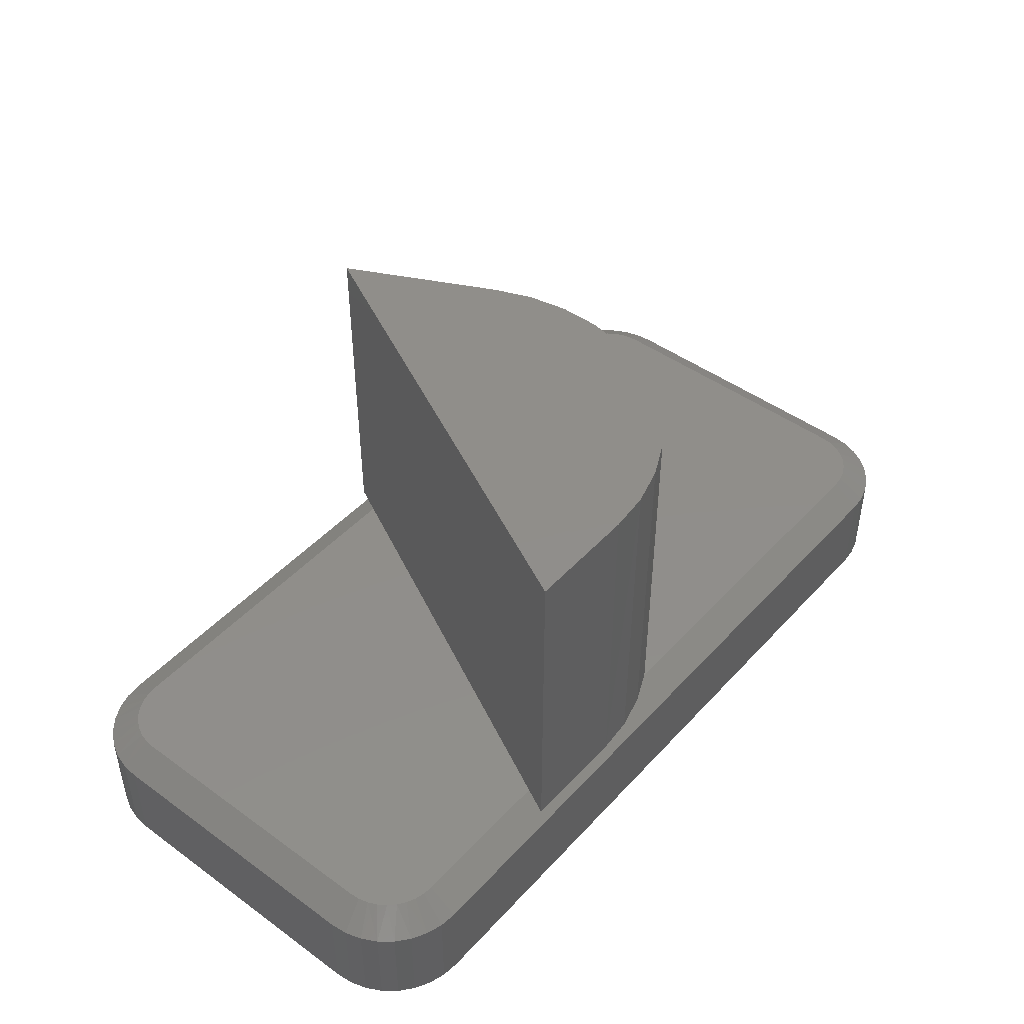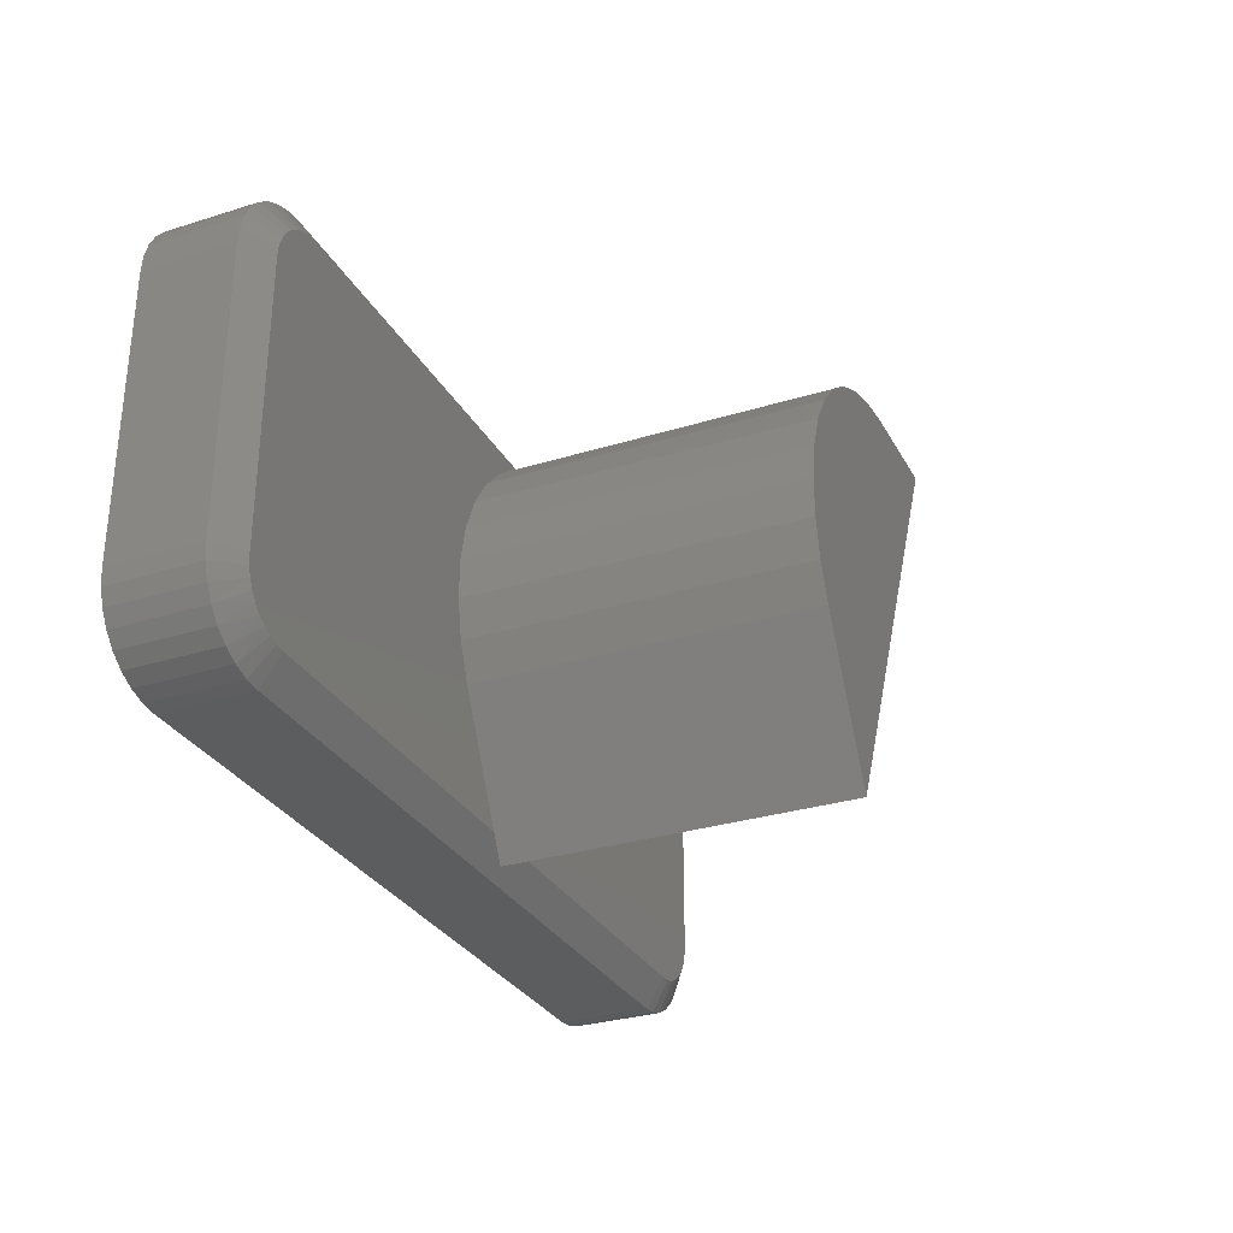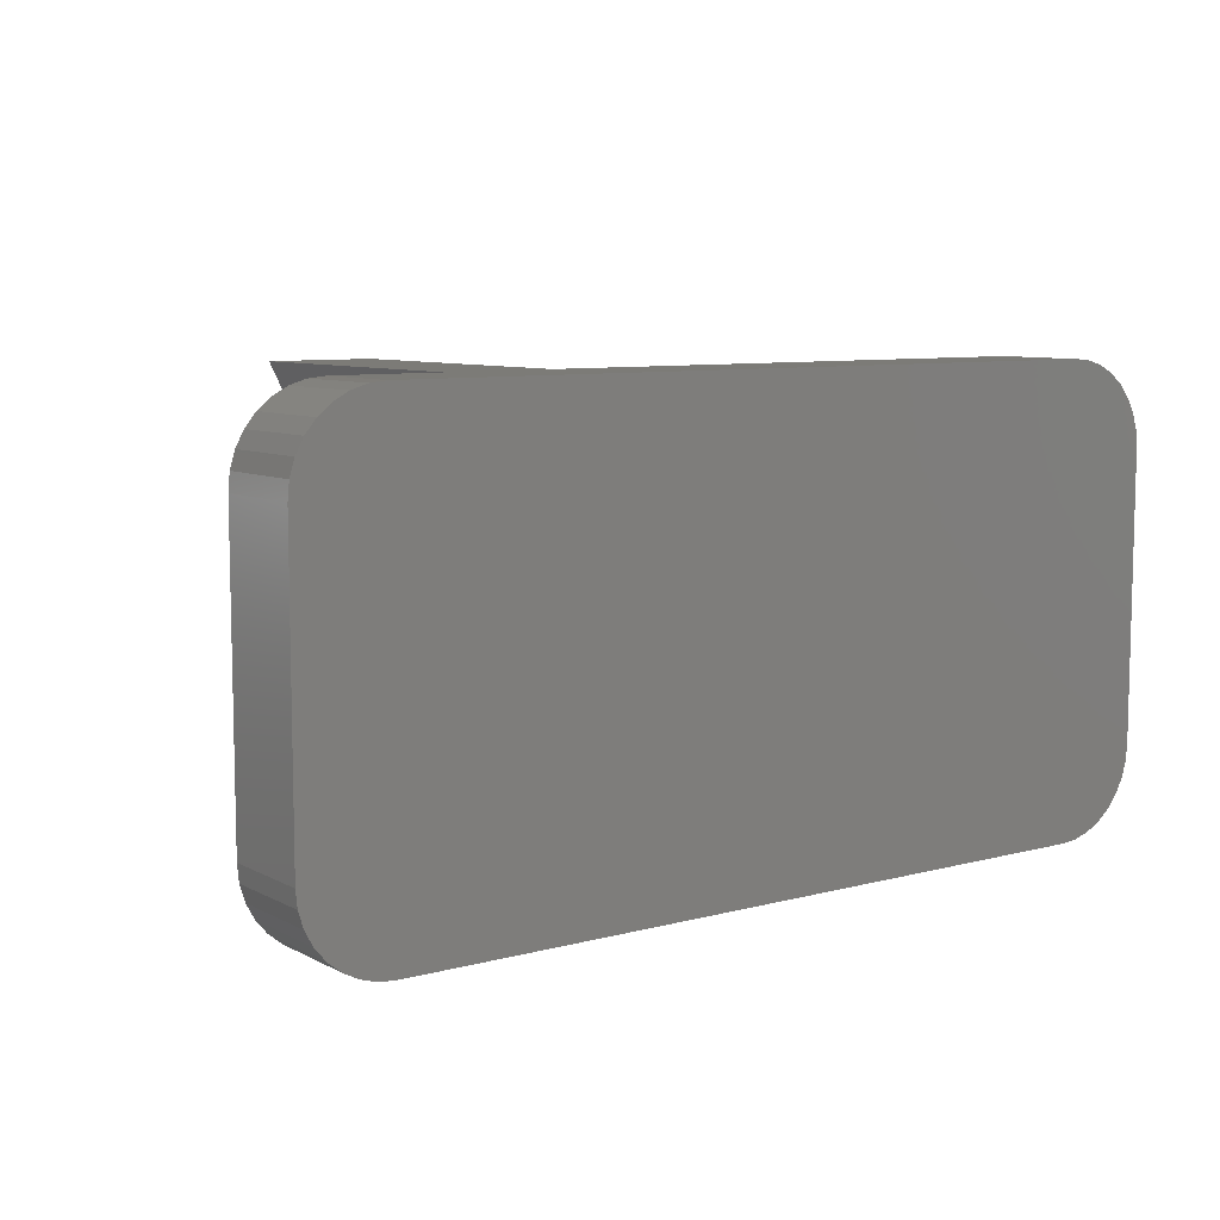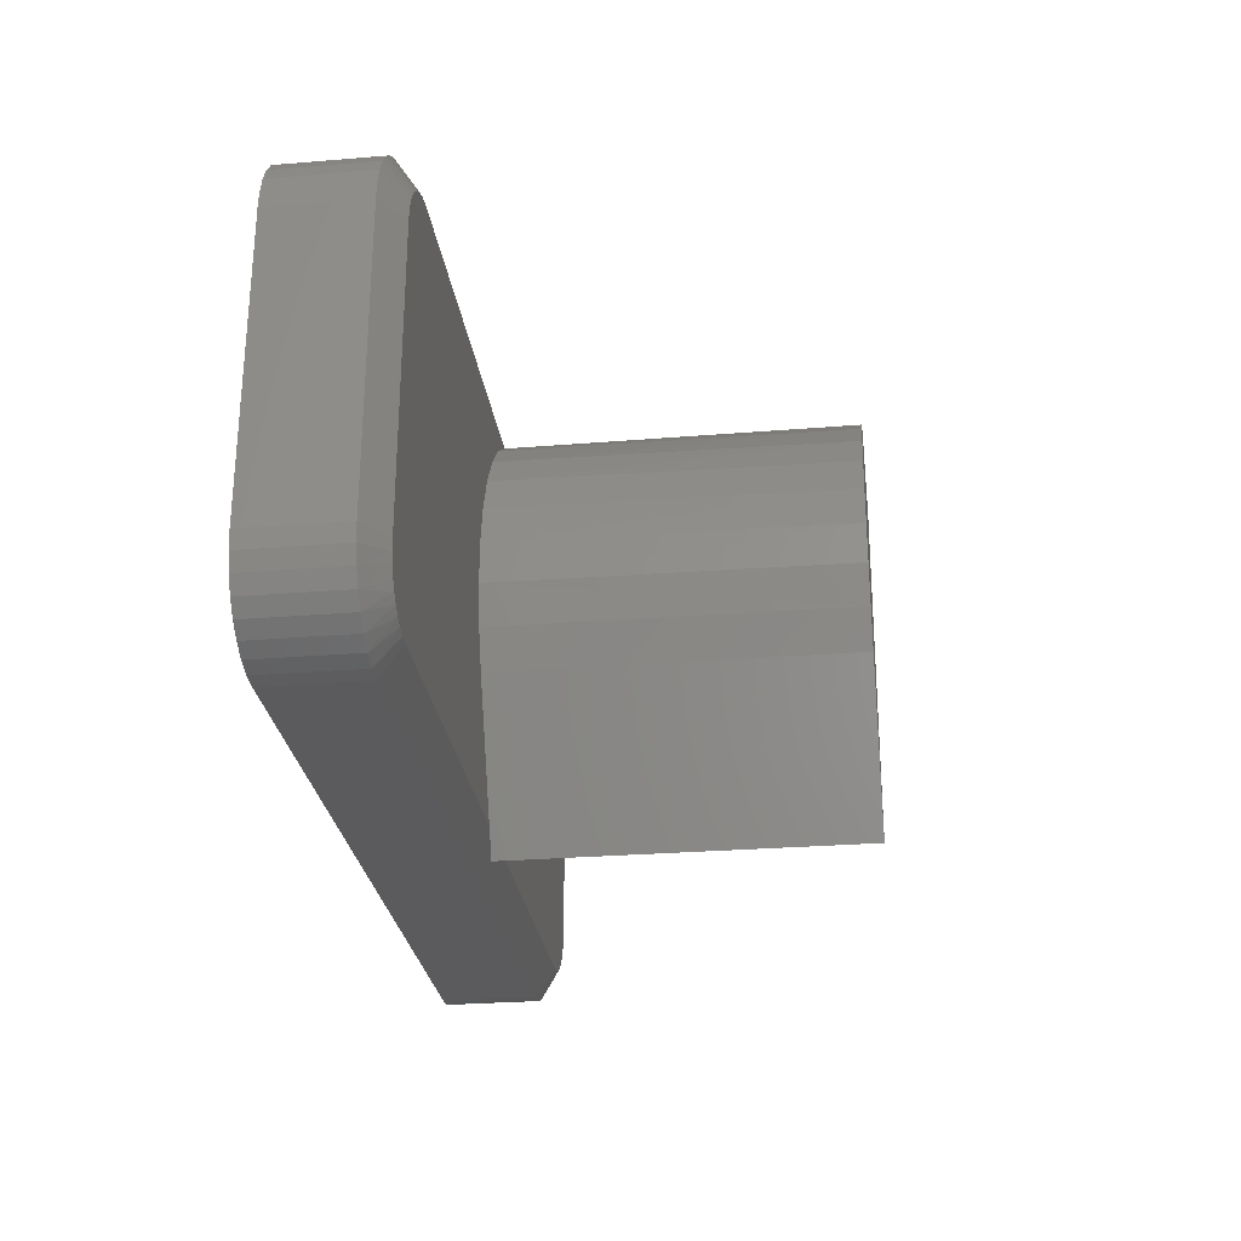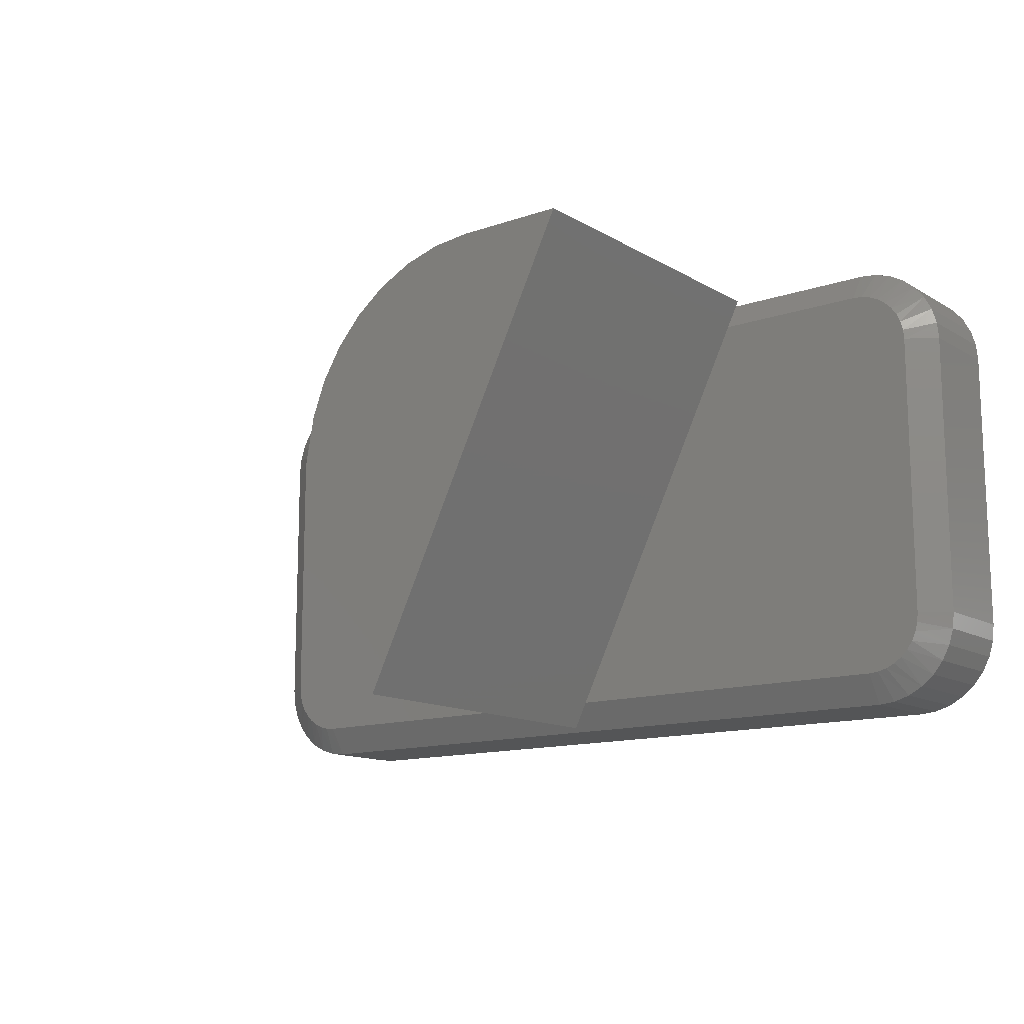
<metadata>
{"format":"stl","ext":"stl","renderer":"f3d","projection":"perspective","resolution":1024,"background":"white","views":[{"elev":46.0,"azim":129.6,"up":"+Z"},{"elev":-30.3,"azim":-65.7,"up":"+Y"},{"elev":8.2,"azim":143.9,"up":"+Y"},{"elev":-27.3,"azim":-82.8,"up":"+Y"},{"elev":-13.4,"azim":37.8,"up":"+Y"}]}
</metadata>
<code>
# stl→obj: 143 verts, 282 faces
v 0.1061 0.3792 0.1797
v 0.3695 0.3558 0.1797
v 0.05412 0.3558 0.1797
v 0.218 0.3984 0.1797
v 0.3906 0.3984 0.1797
v 0.1612 0.3936 0.1797
v 0.3906 0.3984 0.7188
v 0.218 0.3984 0.7188
v 0.1561 0.3927 0.7188
v 0.09631 0.3756 0.7188
v 0.04069 0.3478 0.7188
v -0.008852 0.3103 0.7188
v -0.05063 0.2642 0.7188
v -0.0832 0.2113 0.7188
v -0.1055 0.1532 0.7188
v -0.1166 0.09207 0.7188
v -0.1164 0.0299 0.7188
v -0.1046 -0.03115 0.7188
v -0.08184 -0.089 0.7188
v 0.03503 -0.3203 0.7188
v 0.03503 -0.3203 0.1797
v 0.01305 -0.2768 0.1797
v -0.08184 -0.089 0.1797
v -0.5513 0.3558 0.1797
v -0.5687 0.354 0.1797
v -0.3066 0.3558 0.1797
v -0.04344 0.2735 0.1797
v -0.6338 0.3006 0.1797
v -0.6389 0.2839 0.1797
v -0.6406 -0.1875 0.1797
v -0.6393 -0.203 0.1797
v -0.1052 -0.02928 0.1797
v -0.1167 0.03378 0.1797
v -0.1161 0.09789 0.1797
v -0.6406 0.2664 0.1797
v 0.001396 0.3193 0.1797
v -0.5855 0.349 0.1797
v -0.6009 0.3407 0.1797
v -0.6145 0.3296 0.1797
v -0.6256 0.3161 0.1797
v -0.1033 0.1607 0.1797
v -0.07876 0.22 0.1797
v -0.6352 -0.218 0.1797
v -0.6287 -0.2322 0.1797
v -0.6197 -0.2449 0.1797
v -0.6087 -0.2559 0.1797
v -0.596 -0.2648 0.1797
v -0.5819 -0.2714 0.1797
v -0.5668 -0.2755 0.1797
v -0.5513 -0.2768 0.1797
v -0.5513 0.4026 0.1484
v 0.6138 0.3558 0.1797
v 0.6138 0.4026 0.1484
v 0.05656 -0.2768 0.1797
v 0.6138 -0.2768 0.1797
v 0.6293 -0.2755 0.1797
v 0.6444 -0.2714 0.1797
v 0.6585 -0.2648 0.1797
v 0.6712 -0.2559 0.1797
v 0.6822 -0.2449 0.1797
v 0.6912 -0.2322 0.1797
v 0.6977 -0.218 0.1797
v 0.7018 -0.203 0.1797
v 0.7031 -0.1875 0.1797
v 0.7031 0.2664 0.1797
v 0.7018 0.282 0.1797
v 0.6977 0.297 0.1797
v 0.6912 0.3111 0.1797
v 0.6822 0.3239 0.1797
v 0.6712 0.3349 0.1797
v 0.6585 0.3438 0.1797
v 0.6444 0.3504 0.1797
v 0.6293 0.3544 0.1797
v -0.5513 -0.3237 0.1484
v 0.6138 -0.3237 0.1484
v -0.6875 0.2664 0.1484
v -0.6875 0.2664 0
v -0.6875 -0.1875 0.1484
v -0.6875 -0.1875 0
v -0.6849 0.293 0
v -0.6849 0.293 0.1484
v -0.6771 0.3186 0
v -0.6771 0.3186 0.1484
v -0.6645 0.3421 0
v -0.6645 0.3421 0.1484
v -0.6476 0.3627 0
v -0.6476 0.3627 0.1484
v -0.627 0.3797 0
v -0.627 0.3797 0.1484
v -0.6034 0.3923 0
v -0.6034 0.3923 0.1484
v -0.5779 0.4 0
v -0.5779 0.4 0.1484
v -0.5513 0.4026 0
v 0.6138 0.4026 0
v 0.6404 0.4 0
v 0.6404 0.4 0.1484
v 0.6659 0.3923 0
v 0.6659 0.3923 0.1484
v 0.6895 0.3797 0
v 0.6895 0.3797 0.1484
v 0.7101 0.3627 0
v 0.7101 0.3627 0.1484
v 0.727 0.3421 0
v 0.727 0.3421 0.1484
v 0.7396 0.3186 0
v 0.7396 0.3186 0.1484
v 0.7474 0.293 0
v 0.7474 0.293 0.1484
v 0.75 0.2664 0
v 0.75 0.2664 0.1484
v 0.75 -0.1875 0.1484
v 0.75 -0.1875 0
v 0.7474 -0.2141 0
v 0.7474 -0.2141 0.1484
v 0.7396 -0.2396 0
v 0.7396 -0.2396 0.1484
v 0.727 -0.2632 0
v 0.727 -0.2632 0.1484
v 0.7101 -0.2838 0
v 0.7101 -0.2838 0.1484
v 0.6895 -0.3007 0
v 0.6895 -0.3007 0.1484
v 0.6659 -0.3133 0
v 0.6659 -0.3133 0.1484
v 0.6404 -0.3211 0
v 0.6404 -0.3211 0.1484
v 0.6138 -0.3237 0
v -0.5513 -0.3237 0
v -0.5779 -0.3211 0
v -0.5779 -0.3211 0.1484
v -0.6034 -0.3133 0
v -0.6034 -0.3133 0.1484
v -0.627 -0.3007 0
v -0.627 -0.3007 0.1484
v -0.6476 -0.2838 0
v -0.6476 -0.2838 0.1484
v -0.6645 -0.2632 0
v -0.6645 -0.2632 0.1484
v -0.6771 -0.2396 0
v -0.6771 -0.2396 0.1484
v -0.6849 -0.2141 0
v -0.6849 -0.2141 0.1484
f 1 2 3
f 4 5 6
f 6 5 2
f 6 2 1
f 7 8 9
f 7 9 10
f 7 10 11
f 7 11 12
f 7 12 13
f 7 13 14
f 7 14 15
f 7 15 16
f 7 16 17
f 7 17 18
f 7 18 19
f 7 19 20
f 7 5 8
f 8 5 4
f 21 20 22
f 22 20 19
f 22 19 23
f 24 25 26
f 27 28 29
f 30 31 23
f 30 23 32
f 30 32 33
f 30 33 34
f 30 34 35
f 36 3 26
f 36 26 25
f 36 25 37
f 36 37 38
f 36 38 39
f 36 39 40
f 36 40 28
f 36 28 27
f 35 34 41
f 35 41 42
f 35 42 27
f 35 27 29
f 23 31 43
f 23 43 44
f 23 44 45
f 23 45 46
f 23 46 47
f 23 47 48
f 23 48 49
f 23 49 50
f 23 50 22
f 51 24 26
f 51 26 3
f 51 3 2
f 51 2 52
f 51 52 53
f 33 16 34
f 34 16 15
f 34 15 41
f 41 15 14
f 41 14 42
f 42 14 13
f 42 13 27
f 27 13 12
f 27 12 36
f 36 12 11
f 1 10 9
f 3 36 11
f 3 11 10
f 3 10 1
f 23 19 32
f 32 19 18
f 32 18 33
f 33 18 17
f 33 17 16
f 8 4 9
f 9 4 6
f 9 6 1
f 54 21 22
f 54 55 56
f 2 54 56
f 2 56 57
f 2 57 58
f 2 58 59
f 2 59 60
f 2 60 61
f 2 61 62
f 2 62 63
f 2 63 64
f 2 64 65
f 2 65 66
f 2 66 67
f 2 67 68
f 2 68 69
f 2 69 70
f 2 70 71
f 2 71 72
f 2 72 73
f 2 73 52
f 50 74 22
f 22 74 54
f 54 74 75
f 54 75 55
f 20 21 54
f 20 54 2
f 20 2 5
f 20 5 7
f 76 77 78
f 78 77 79
f 77 76 80
f 80 76 81
f 80 81 82
f 82 81 83
f 82 83 84
f 84 83 85
f 84 85 86
f 86 85 87
f 86 87 88
f 88 87 89
f 88 89 90
f 90 89 91
f 90 91 92
f 92 91 93
f 92 93 94
f 94 93 51
f 53 95 51
f 51 95 94
f 95 53 96
f 96 53 97
f 96 97 98
f 98 97 99
f 98 99 100
f 100 99 101
f 100 101 102
f 102 101 103
f 102 103 104
f 104 103 105
f 104 105 106
f 106 105 107
f 106 107 108
f 108 107 109
f 108 109 110
f 110 109 111
f 112 113 111
f 111 113 110
f 113 112 114
f 114 112 115
f 114 115 116
f 116 115 117
f 116 117 118
f 118 117 119
f 118 119 120
f 120 119 121
f 120 121 122
f 122 121 123
f 122 123 124
f 124 123 125
f 124 125 126
f 126 125 127
f 126 127 128
f 128 127 75
f 74 129 75
f 75 129 128
f 129 74 130
f 130 74 131
f 130 131 132
f 132 131 133
f 132 133 134
f 134 133 135
f 134 135 136
f 136 135 137
f 136 137 138
f 138 137 139
f 138 139 140
f 140 139 141
f 140 141 142
f 142 141 143
f 142 143 79
f 79 143 78
f 105 103 69
f 101 99 71
f 70 101 71
f 70 103 101
f 69 103 70
f 71 99 72
f 72 99 97
f 72 97 73
f 73 97 53
f 73 53 52
f 69 68 105
f 105 68 67
f 105 67 107
f 107 67 66
f 107 66 109
f 109 66 65
f 109 65 111
f 65 64 111
f 111 64 112
f 123 121 59
f 119 117 61
f 60 119 61
f 60 121 119
f 59 121 60
f 61 117 62
f 62 117 115
f 62 115 63
f 63 115 112
f 63 112 64
f 59 58 123
f 123 58 57
f 123 57 125
f 125 57 56
f 125 56 127
f 127 56 55
f 127 55 75
f 139 137 45
f 135 133 47
f 46 135 47
f 46 137 135
f 45 137 46
f 47 133 48
f 48 133 131
f 48 131 49
f 49 131 74
f 49 74 50
f 45 44 139
f 139 44 43
f 139 43 141
f 141 43 31
f 141 31 143
f 143 31 30
f 143 30 78
f 30 35 78
f 78 35 76
f 83 40 85
f 40 83 28
f 28 83 81
f 28 81 29
f 29 81 76
f 29 76 35
f 37 89 38
f 89 37 91
f 91 37 25
f 91 25 93
f 93 25 24
f 93 24 51
f 40 39 85
f 85 39 87
f 39 38 87
f 87 38 89
f 130 126 129
f 126 128 129
f 96 92 95
f 92 94 95
f 90 92 96
f 98 90 96
f 126 130 124
f 130 132 124
f 124 132 134
f 124 134 122
f 122 134 136
f 122 136 120
f 120 136 138
f 120 138 118
f 118 138 140
f 118 140 116
f 116 140 142
f 116 142 114
f 114 142 79
f 114 79 113
f 113 79 77
f 113 77 110
f 110 77 80
f 110 80 108
f 108 80 82
f 108 82 106
f 106 82 84
f 106 84 104
f 104 84 86
f 104 86 102
f 102 86 88
f 102 88 100
f 100 88 90
f 100 90 98

</code>
